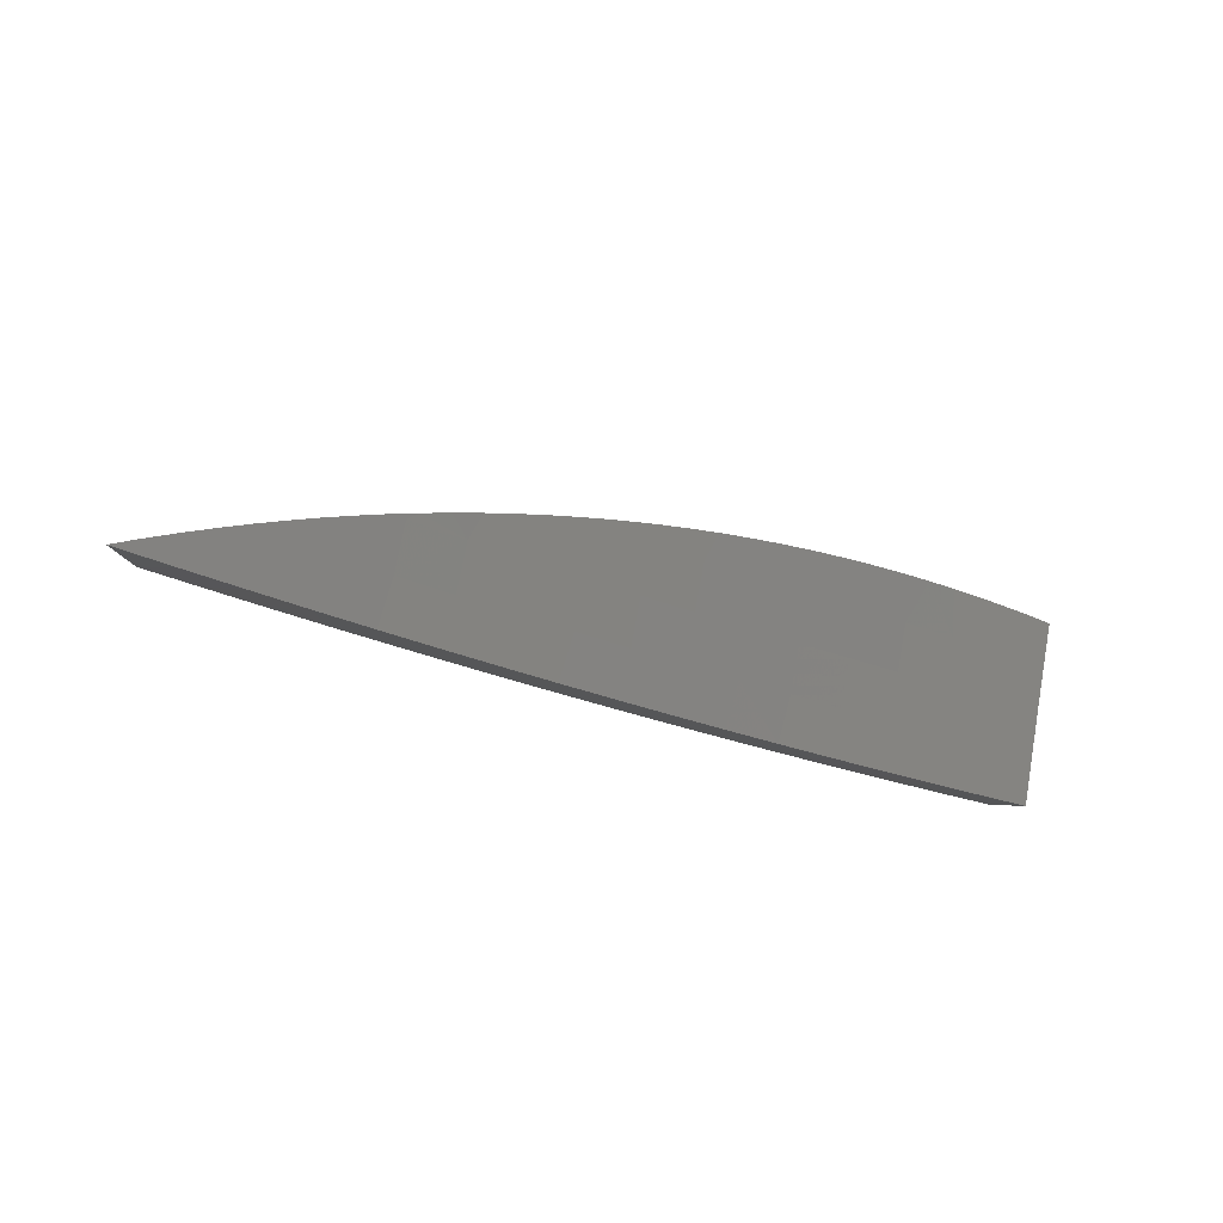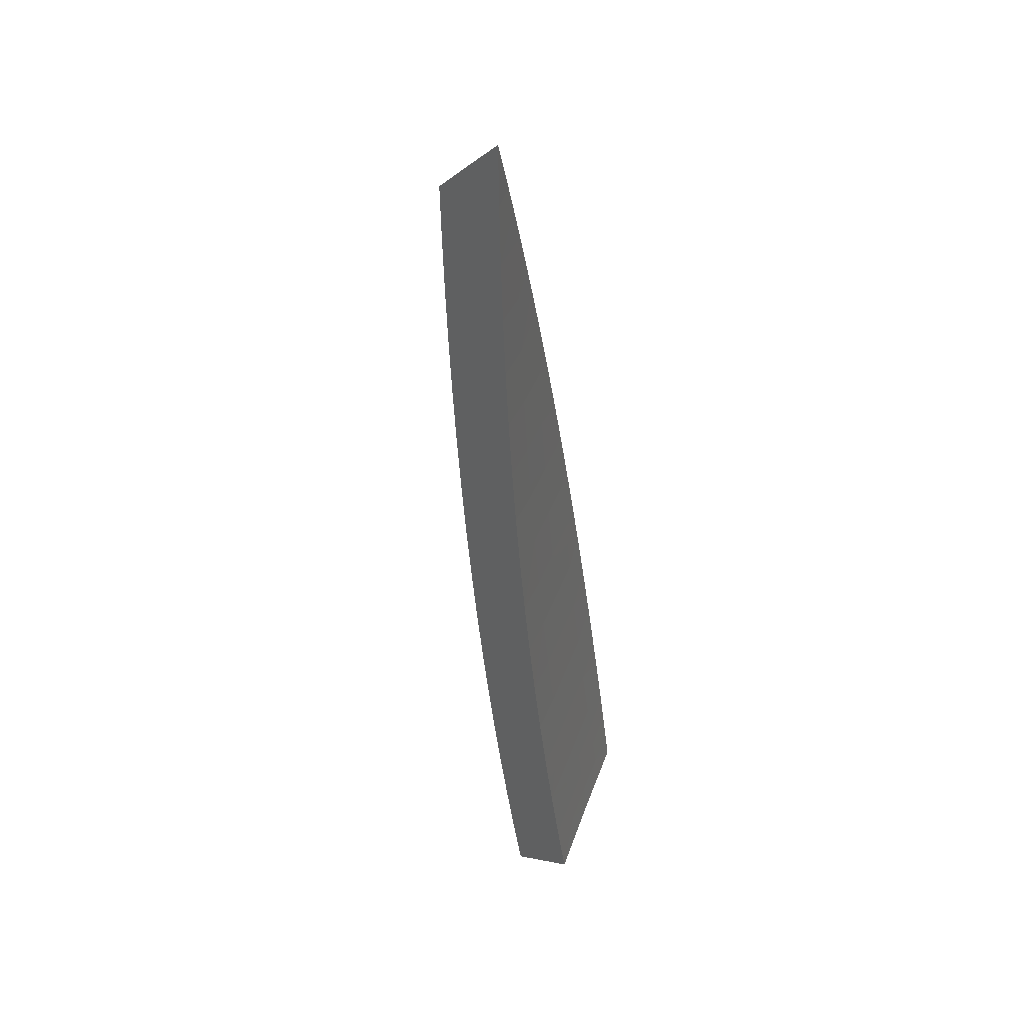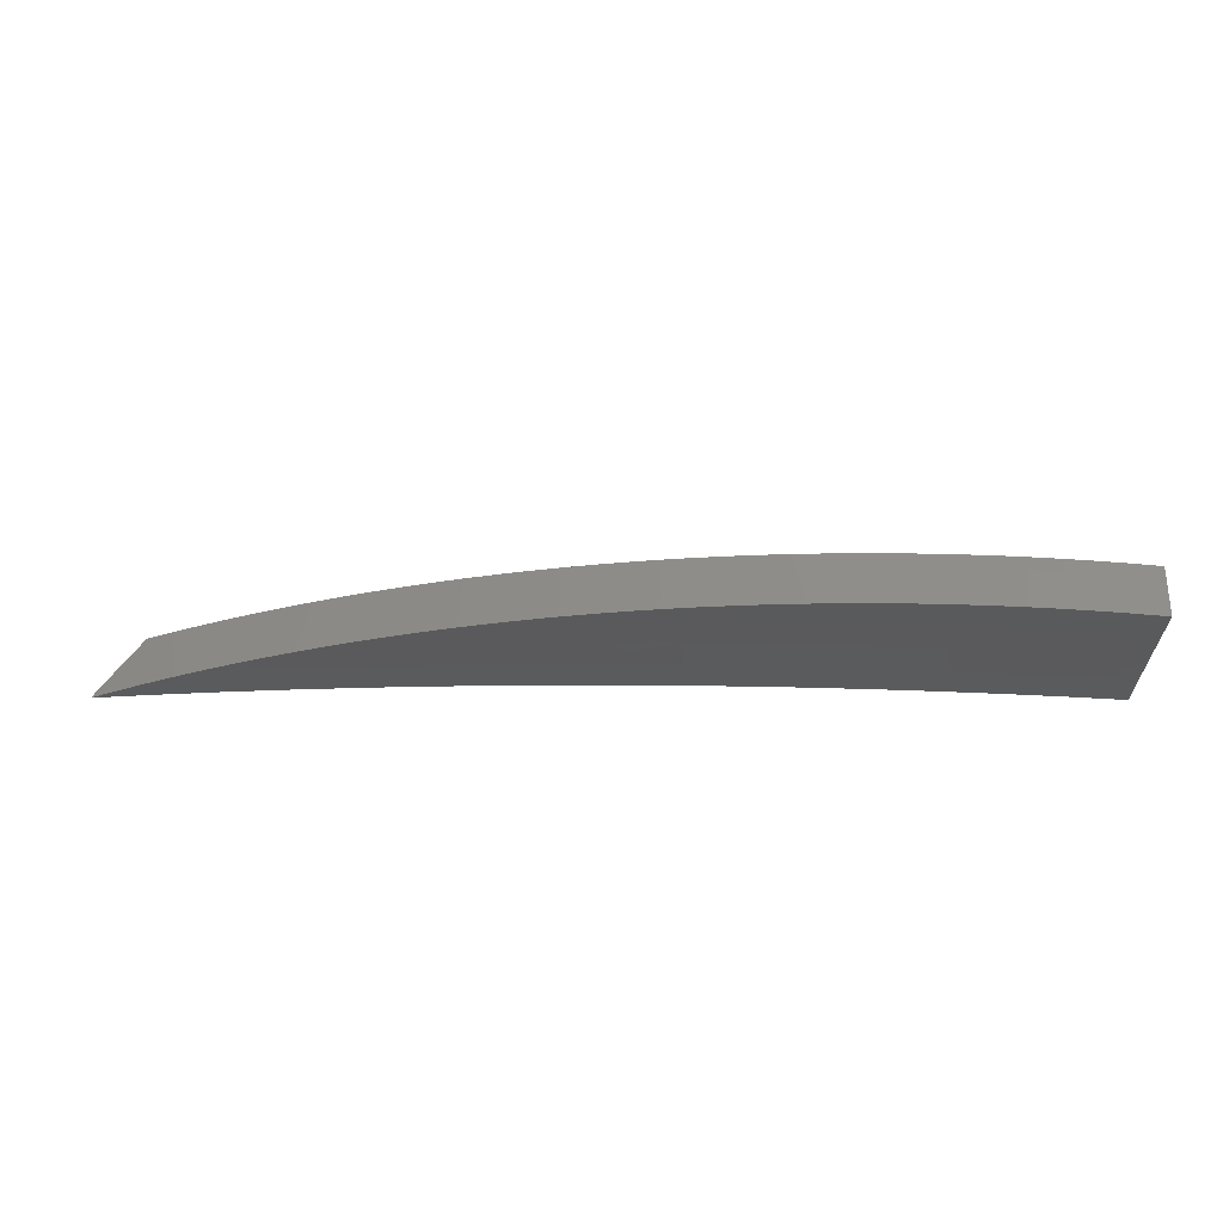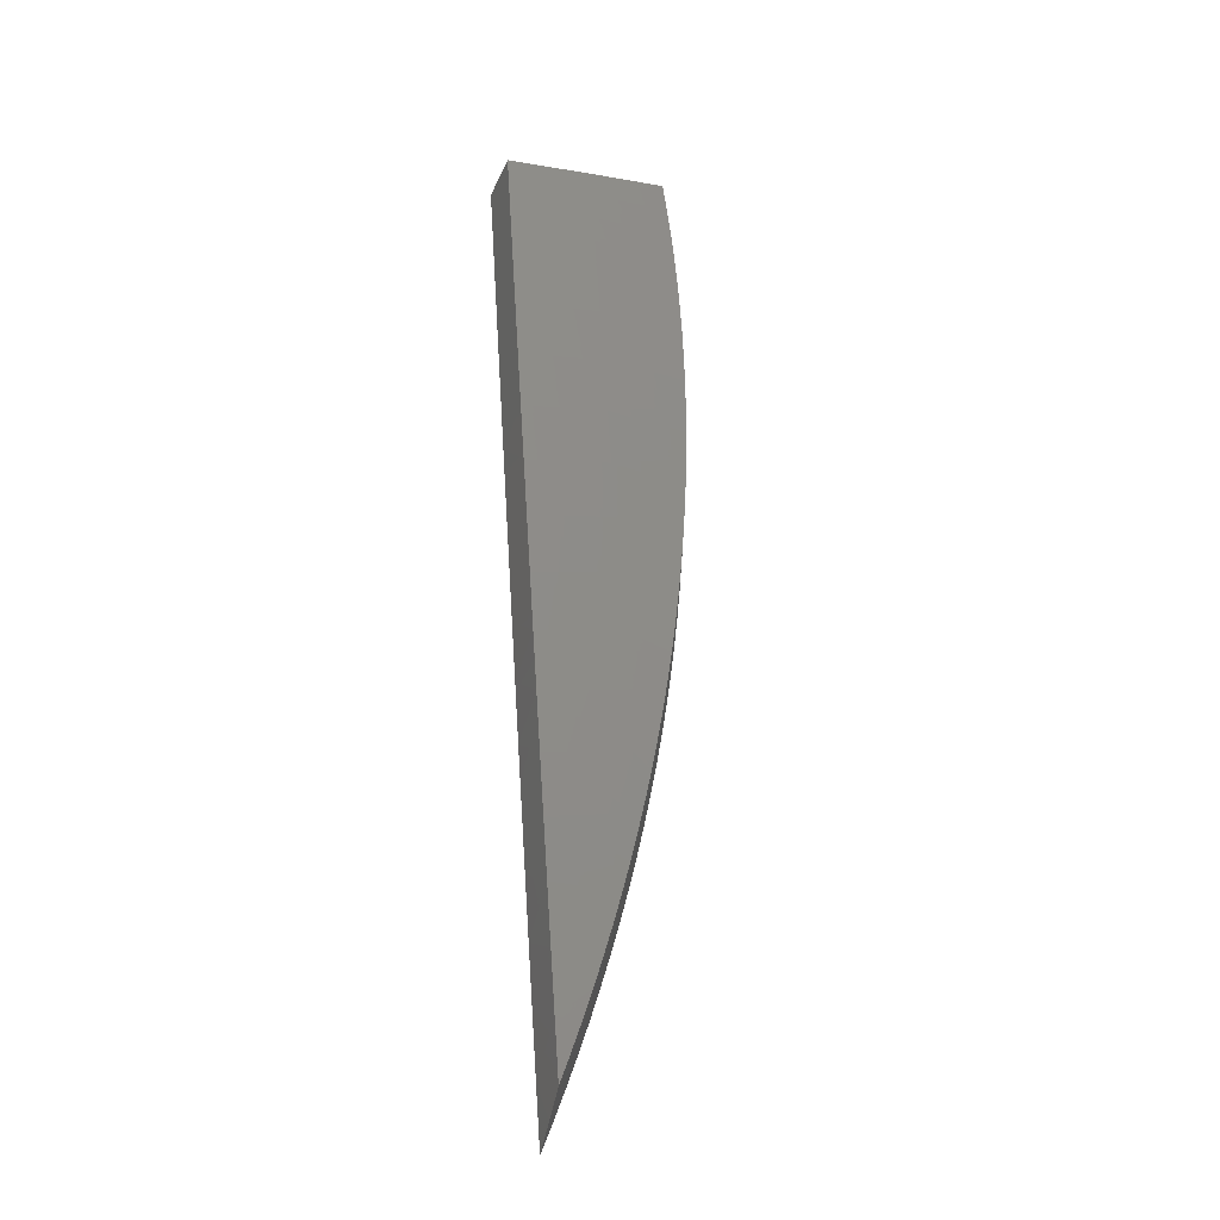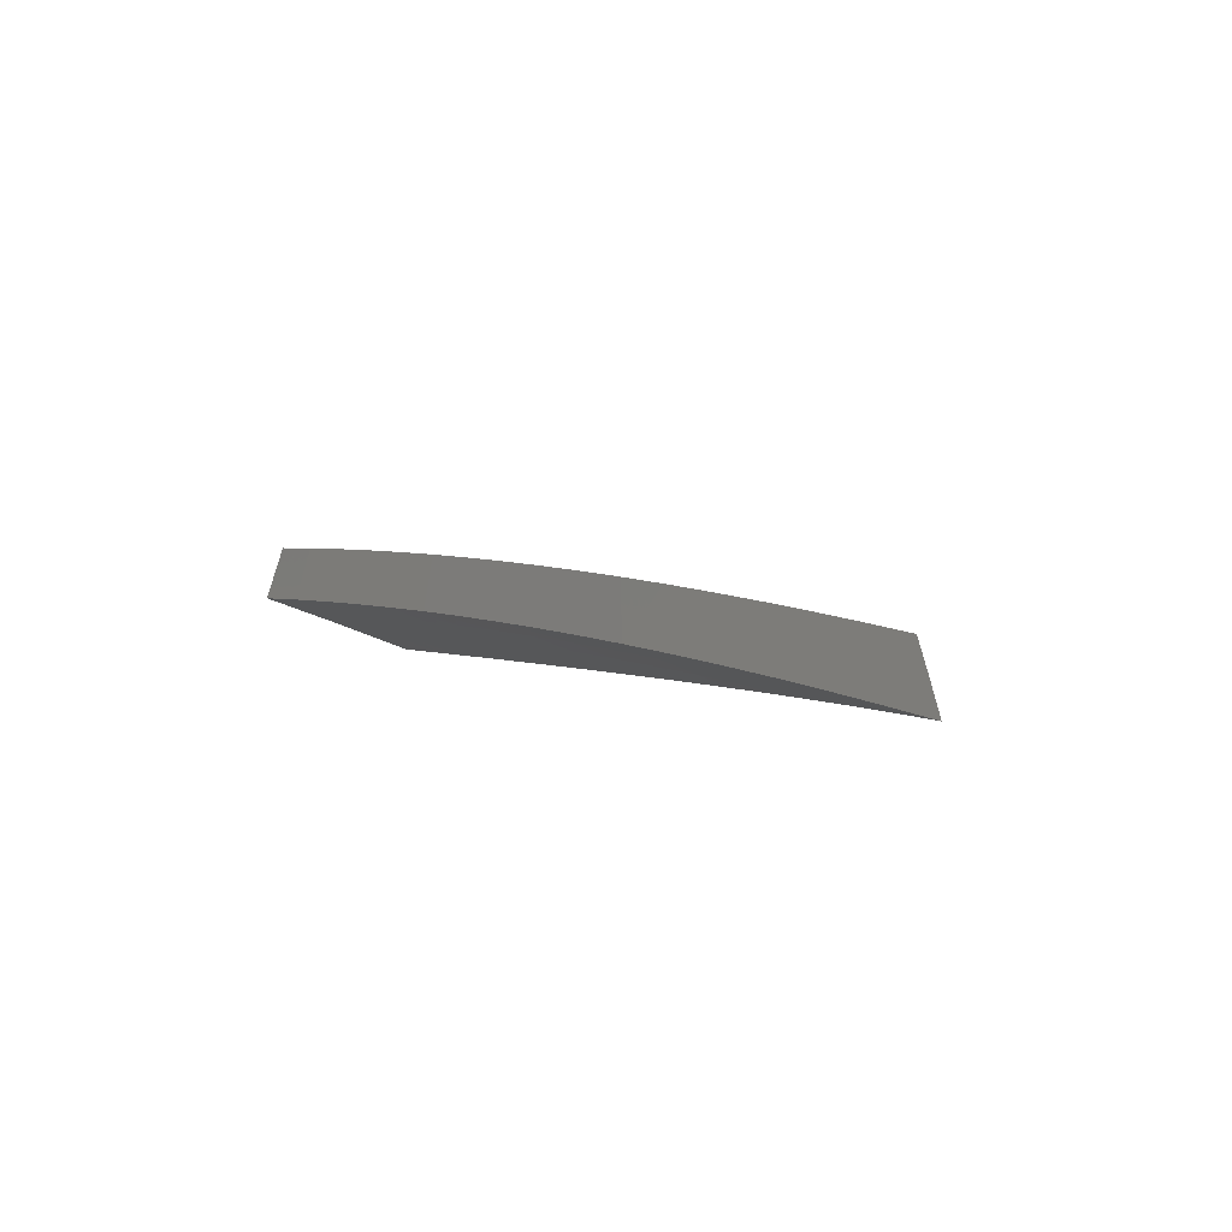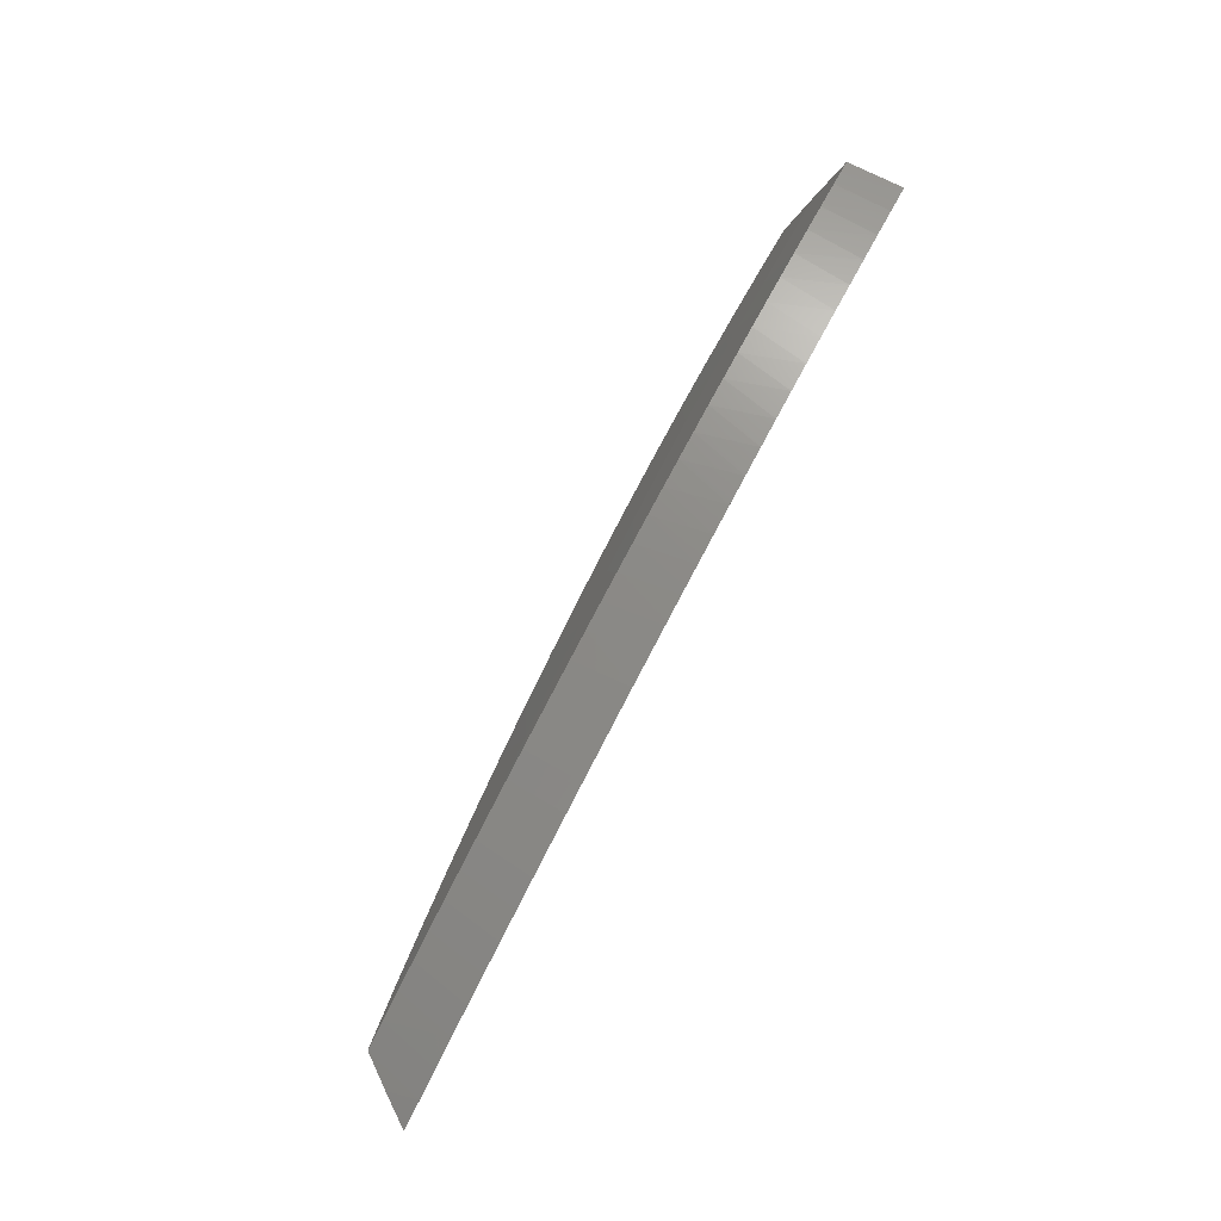
<metadata>
{"format":"stl","ext":"stl","renderer":"f3d","projection":"perspective","resolution":1024,"background":"white","views":[{"elev":-26.6,"azim":-30.2,"up":"+Z"},{"elev":-50.9,"azim":-81.4,"up":"+Z"},{"elev":46.6,"azim":4.2,"up":"+Z"},{"elev":62.8,"azim":-93.7,"up":"+Y"},{"elev":1.9,"azim":-128.8,"up":"+Y"},{"elev":67.3,"azim":-61.2,"up":"+Z"}]}
</metadata>
<code>
# stl→obj: 156 verts, 308 faces
v -1.519 10.12 3.726
v -1.425 10.14 3.726
v -1.475 10.12 3.747
v -1.43 10.12 3.767
v -1.385 10.12 3.786
v -1.33 10.15 3.726
v -1.323 10.13 3.798
v -1.236 10.16 3.726
v -1.227 10.14 3.798
v -1.141 10.17 3.726
v -1.131 10.15 3.798
v -1.046 10.18 3.725
v -1.035 10.16 3.798
v -0.9513 10.19 3.725
v -0.9396 10.17 3.798
v -0.8564 10.2 3.725
v -0.8444 10.18 3.798
v -0.7614 10.21 3.725
v -0.7494 10.18 3.798
v -0.6663 10.21 3.725
v -0.6547 10.19 3.798
v -0.5713 10.22 3.725
v -0.5603 10.19 3.798
v -0.4761 10.22 3.725
v -0.4662 10.2 3.798
v -0.3809 10.23 3.725
v -0.3723 10.2 3.798
v -0.2857 10.23 3.725
v -0.2788 10.21 3.798
v -0.1905 10.23 3.725
v -0.1855 10.21 3.798
v -0.139 10.21 3.798
v -0.1387 10.18 3.87
v -0.09237 10.18 3.87
v -0.09214 10.16 3.943
v -0.04603 10.16 3.943
v -0.04866 10.14 4.007
v -7.9e-09 10.14 4.004
v -3.95e-09 10.19 3.864
v -0.04614 10.18 3.87
v -0.04625 10.21 3.798
v -0.09259 10.21 3.798
v -0.09526 10.23 3.725
v -1.472e-15 10.23 3.725
v -0.09738 10.14 4.01
v -0.1383 10.16 3.943
v -0.1851 10.18 3.87
v -0.1462 10.13 4.012
v -0.1846 10.16 3.943
v -0.2781 10.18 3.87
v -0.195 10.13 4.013
v -0.2438 10.13 4.013
v -0.2774 10.16 3.943
v -0.2927 10.13 4.013
v -0.3415 10.13 4.011
v -0.3705 10.15 3.943
v -0.3902 10.13 4.009
v -0.4389 10.13 4.006
v -0.4639 10.15 3.943
v -0.4876 10.13 4.003
v -0.5361 10.13 3.998
v -0.5576 10.15 3.943
v -0.5846 10.13 3.993
v -0.633 10.13 3.987
v -0.6515 10.14 3.943
v -0.6814 10.12 3.98
v -0.7296 10.12 3.973
v -0.7458 10.13 3.943
v -0.7777 10.12 3.964
v -0.8256 10.12 3.955
v -0.8403 10.13 3.943
v -0.8734 10.12 3.945
v -0.9211 10.12 3.935
v -0.9686 10.12 3.923
v -0.9373 10.14 3.87
v -0.8423 10.15 3.87
v -1.016 10.12 3.911
v -1.033 10.13 3.87
v -1.063 10.12 3.898
v -1.11 10.12 3.884
v -1.128 10.13 3.87
v -1.156 10.12 3.869
v -1.203 10.12 3.854
v -1.249 10.12 3.838
v -1.294 10.12 3.821
v -1.34 10.12 3.804
v -0.7476 10.16 3.87
v -0.6531 10.16 3.87
v -0.559 10.17 3.87
v -0.465 10.17 3.87
v -0.3714 10.18 3.87
v -1.485e-15 10.32 3.756
v -5.148e-09 10.28 3.88
v -1.03e-08 10.23 4.004
v -0.04417 10.27 3.885
v -0.09103 10.32 3.756
v -0.08842 10.27 3.885
v -0.1327 10.27 3.885
v -0.09274 10.23 4.01
v -0.1392 10.23 4.011
v -0.1771 10.27 3.885
v -0.1856 10.23 4.013
v -0.2321 10.23 4.013
v -0.2661 10.27 3.885
v -0.2787 10.23 4.013
v -0.3252 10.23 4.012
v -0.3554 10.27 3.885
v -0.3717 10.23 4.01
v -0.4182 10.22 4.008
v -0.445 10.27 3.885
v -0.4646 10.22 4.005
v -0.5109 10.22 4.001
v -0.5348 10.26 3.885
v -0.5572 10.22 3.996
v -0.6034 10.22 3.991
v -0.6249 10.26 3.885
v -0.6494 10.22 3.985
v -0.6954 10.22 3.978
v -0.7153 10.25 3.885
v -0.7413 10.22 3.971
v -0.7871 10.22 3.963
v -0.8058 10.24 3.885
v -0.8327 10.22 3.954
v -0.8782 10.22 3.944
v -0.8967 10.24 3.885
v -0.9236 10.22 3.934
v -0.9688 10.22 3.923
v -0.9877 10.23 3.885
v -1.014 10.22 3.911
v -1.059 10.22 3.899
v -1.079 10.22 3.885
v -1.103 10.22 3.886
v -1.09 10.26 3.756
v -1.148 10.22 3.872
v -1.181 10.25 3.756
v -1.192 10.22 3.858
v -1.236 10.22 3.843
v -1.271 10.24 3.757
v -1.28 10.22 3.827
v -1.323 10.22 3.81
v -1.362 10.23 3.757
v -1.366 10.22 3.793
v -1.409 10.22 3.775
v -1.452 10.22 3.757
v -0.182 10.32 3.756
v -0.273 10.31 3.756
v -0.364 10.31 3.756
v -0.455 10.31 3.756
v -0.5459 10.3 3.756
v -0.6367 10.3 3.756
v -0.7276 10.29 3.756
v -0.8184 10.29 3.756
v -0.9091 10.28 3.756
v -0.9998 10.27 3.756
v -0.04634 10.23 4.007
v -1.486 10.17 3.742
f 1 2 3
f 3 2 4
f 4 2 5
f 5 2 6
f 5 6 7
f 7 6 8
f 7 8 9
f 9 8 10
f 9 10 11
f 11 10 12
f 11 12 13
f 13 12 14
f 13 14 15
f 15 14 16
f 15 16 17
f 17 16 18
f 17 18 19
f 19 18 20
f 19 20 21
f 21 20 22
f 21 22 23
f 23 22 24
f 23 24 25
f 25 24 26
f 25 26 27
f 27 26 28
f 27 28 29
f 29 28 30
f 29 30 31
f 31 30 32
f 31 32 33
f 33 32 34
f 33 34 35
f 35 34 36
f 35 36 37
f 37 36 38
f 38 36 39
f 39 36 40
f 39 40 41
f 41 40 42
f 41 42 43
f 43 42 32
f 43 32 30
f 43 44 41
f 41 44 39
f 37 45 35
f 35 45 46
f 35 46 33
f 33 46 47
f 33 47 31
f 31 47 29
f 45 48 46
f 46 48 49
f 46 49 47
f 47 49 50
f 47 50 29
f 29 50 27
f 48 51 49
f 49 51 52
f 49 52 53
f 53 52 54
f 53 54 55
f 53 55 56
f 56 55 57
f 56 57 58
f 56 58 59
f 59 58 60
f 59 60 61
f 59 61 62
f 62 61 63
f 62 63 64
f 62 64 65
f 65 64 66
f 65 66 67
f 65 67 68
f 68 67 69
f 68 69 70
f 68 70 71
f 71 70 72
f 71 72 73
f 74 75 73
f 73 75 76
f 73 76 71
f 71 76 68
f 74 77 75
f 75 77 78
f 75 78 13
f 13 78 11
f 77 79 78
f 78 79 80
f 78 80 81
f 81 80 82
f 81 82 11
f 11 82 83
f 11 83 9
f 9 83 84
f 9 84 85
f 9 85 7
f 7 85 86
f 7 86 5
f 78 81 11
f 76 75 15
f 15 75 13
f 15 17 76
f 76 17 87
f 76 87 68
f 68 87 65
f 17 19 87
f 87 19 88
f 87 88 65
f 65 88 62
f 19 21 88
f 88 21 89
f 88 89 62
f 62 89 59
f 21 23 89
f 89 23 90
f 89 90 59
f 59 90 56
f 23 25 90
f 90 25 91
f 90 91 56
f 56 91 53
f 25 27 91
f 91 27 50
f 91 50 53
f 53 50 49
f 32 42 34
f 34 42 40
f 34 40 36
f 92 93 44
f 44 93 39
f 39 93 94
f 39 94 38
f 93 92 95
f 95 92 96
f 95 96 97
f 97 96 98
f 97 98 99
f 99 98 100
f 100 98 101
f 100 101 102
f 102 101 103
f 103 101 104
f 103 104 105
f 105 104 106
f 106 104 107
f 106 107 108
f 108 107 109
f 109 107 110
f 109 110 111
f 111 110 112
f 112 110 113
f 112 113 114
f 114 113 115
f 115 113 116
f 115 116 117
f 117 116 118
f 118 116 119
f 118 119 120
f 120 119 121
f 121 119 122
f 121 122 123
f 123 122 124
f 124 122 125
f 124 125 126
f 126 125 127
f 127 125 128
f 127 128 129
f 129 128 130
f 130 128 131
f 130 131 132
f 132 131 133
f 132 133 134
f 134 133 135
f 134 135 136
f 136 135 137
f 137 135 138
f 137 138 139
f 139 138 140
f 140 138 141
f 140 141 142
f 142 141 143
f 143 141 144
f 96 145 98
f 98 145 101
f 101 145 104
f 104 145 146
f 104 146 107
f 107 146 147
f 107 147 110
f 110 147 148
f 110 148 113
f 113 148 149
f 113 149 116
f 116 149 150
f 116 150 119
f 119 150 151
f 119 151 122
f 122 151 152
f 122 152 125
f 125 152 153
f 125 153 128
f 128 153 154
f 128 154 131
f 131 154 133
f 99 155 97
f 97 155 95
f 155 94 95
f 95 94 93
f 156 3 144
f 144 3 4
f 144 4 143
f 143 4 5
f 143 5 142
f 142 5 86
f 142 86 140
f 140 86 85
f 140 85 139
f 139 85 84
f 139 84 137
f 137 84 83
f 137 83 136
f 136 83 82
f 136 82 134
f 134 82 80
f 134 80 132
f 132 80 79
f 132 79 130
f 130 79 77
f 130 77 129
f 129 77 74
f 129 74 127
f 127 74 126
f 126 74 73
f 126 73 124
f 124 73 72
f 124 72 123
f 123 72 70
f 123 70 121
f 121 70 69
f 121 69 120
f 120 69 67
f 120 67 118
f 118 67 66
f 118 66 117
f 117 66 64
f 117 64 115
f 115 64 63
f 115 63 114
f 114 63 61
f 114 61 112
f 112 61 60
f 112 60 111
f 111 60 58
f 111 58 109
f 109 58 57
f 109 57 108
f 108 57 55
f 108 55 106
f 106 55 54
f 106 54 105
f 105 54 52
f 105 52 103
f 103 52 51
f 103 51 102
f 102 51 48
f 102 48 100
f 100 48 45
f 100 45 99
f 99 45 37
f 99 37 155
f 155 37 38
f 155 38 94
f 156 1 3
f 156 144 2
f 2 144 141
f 2 141 6
f 6 141 138
f 6 138 8
f 8 138 135
f 8 135 10
f 10 135 133
f 10 133 12
f 12 133 154
f 12 154 14
f 14 154 153
f 14 153 16
f 16 153 152
f 16 152 18
f 18 152 151
f 18 151 20
f 20 151 150
f 20 150 22
f 22 150 149
f 22 149 24
f 24 149 148
f 24 148 26
f 26 148 147
f 26 147 28
f 28 147 146
f 28 146 30
f 30 146 145
f 30 145 43
f 43 145 96
f 43 96 44
f 44 96 92
f 2 1 156

</code>
